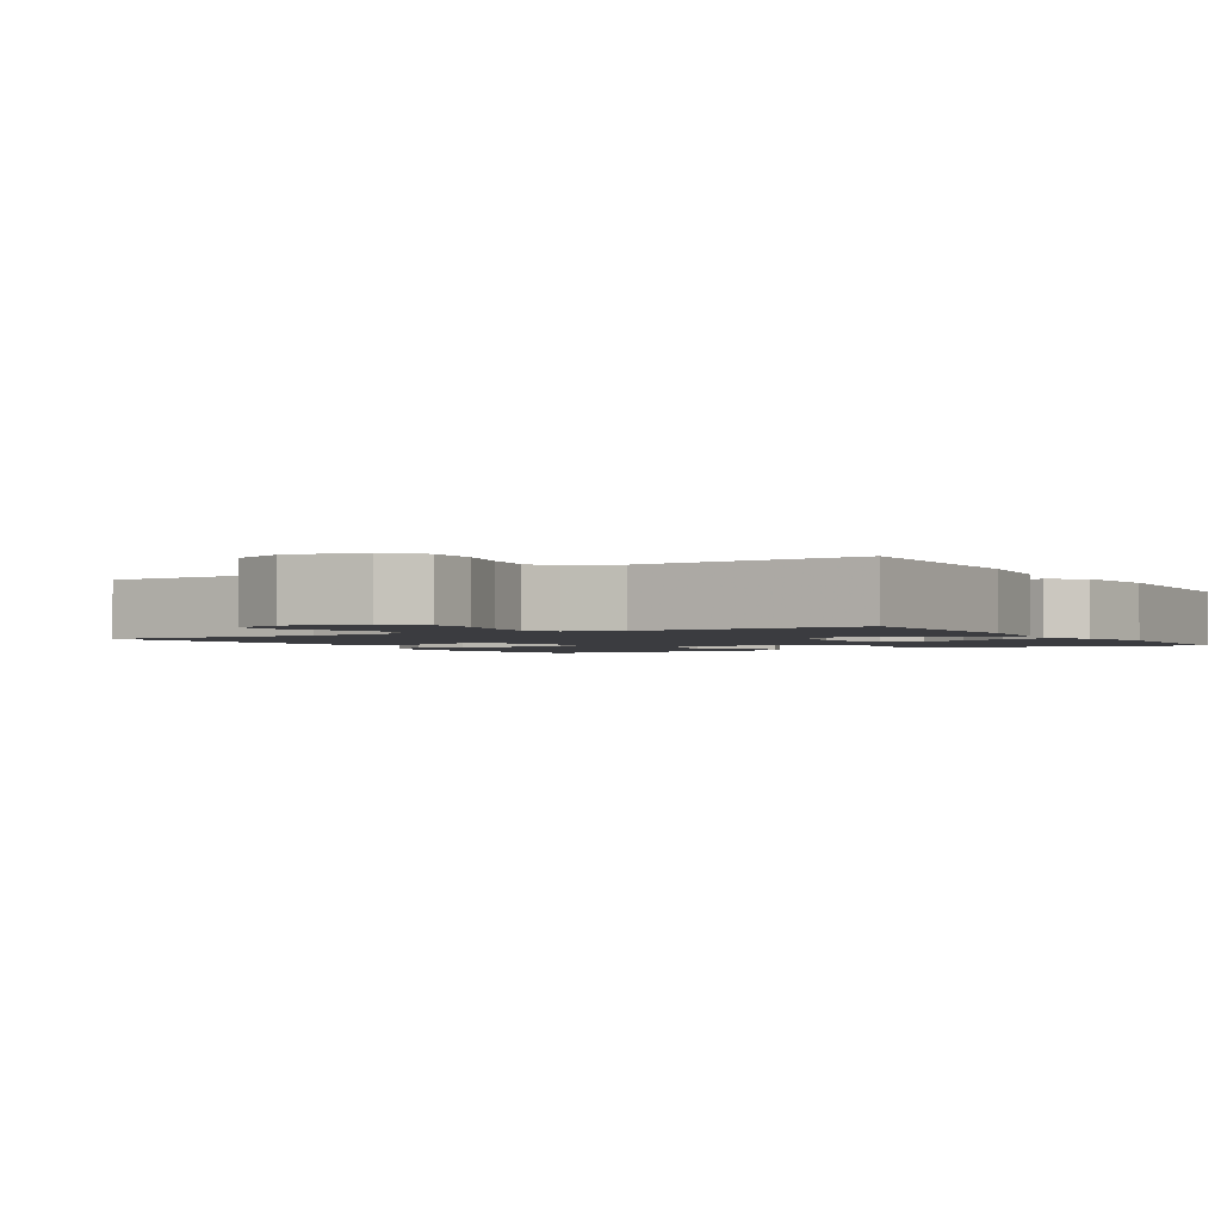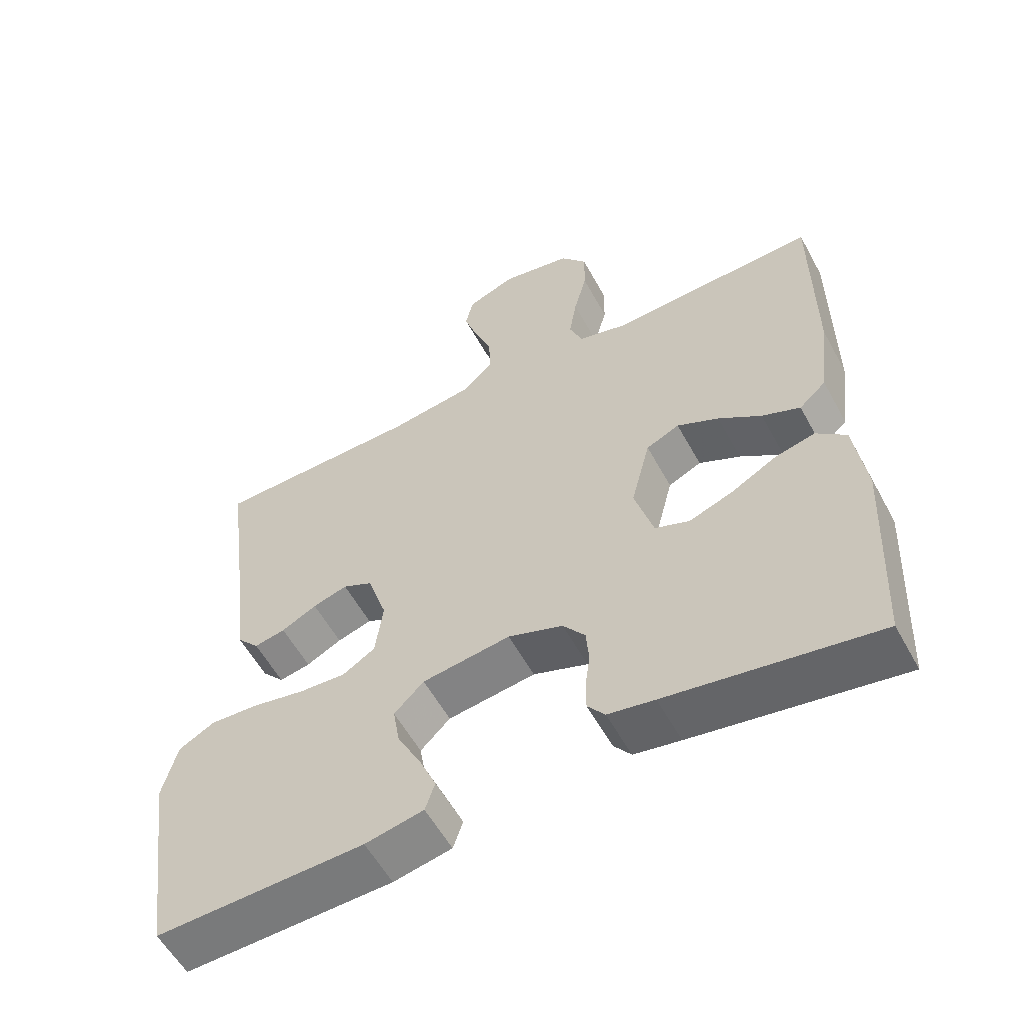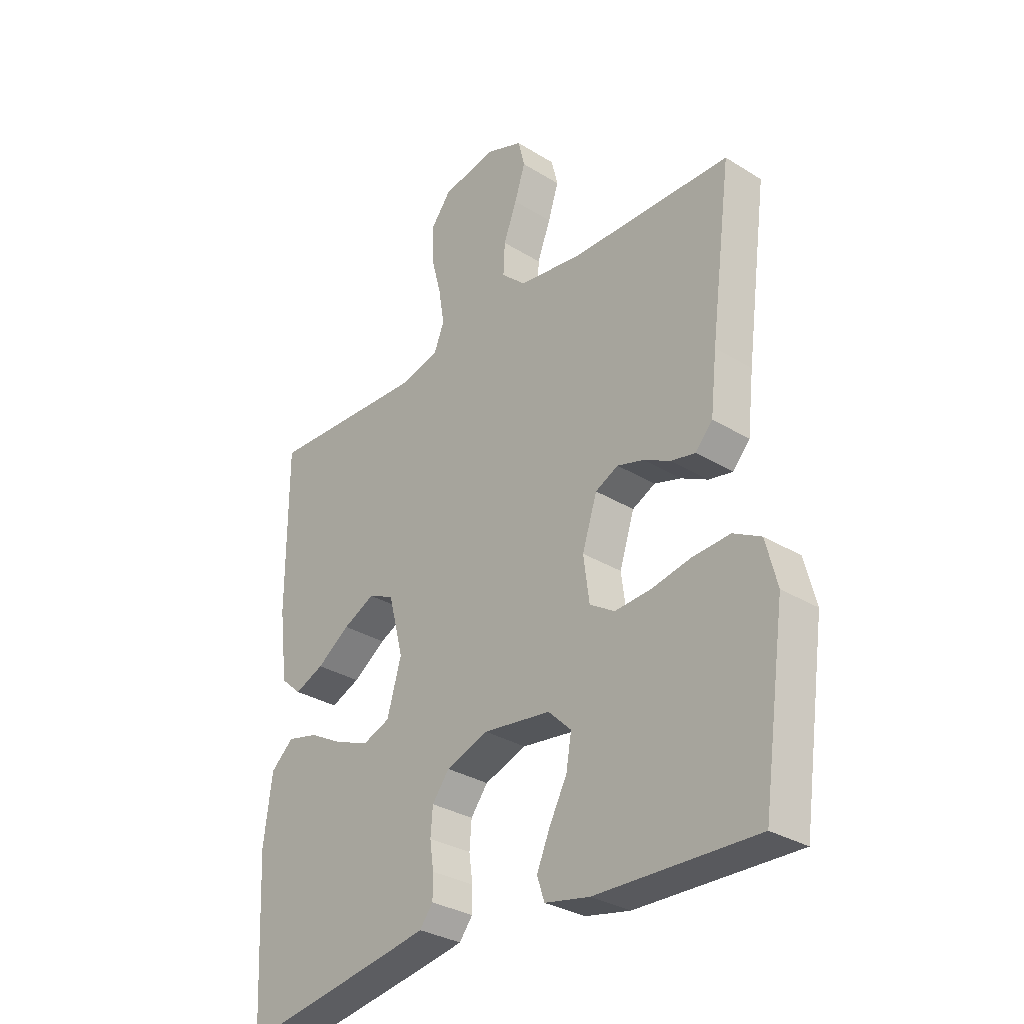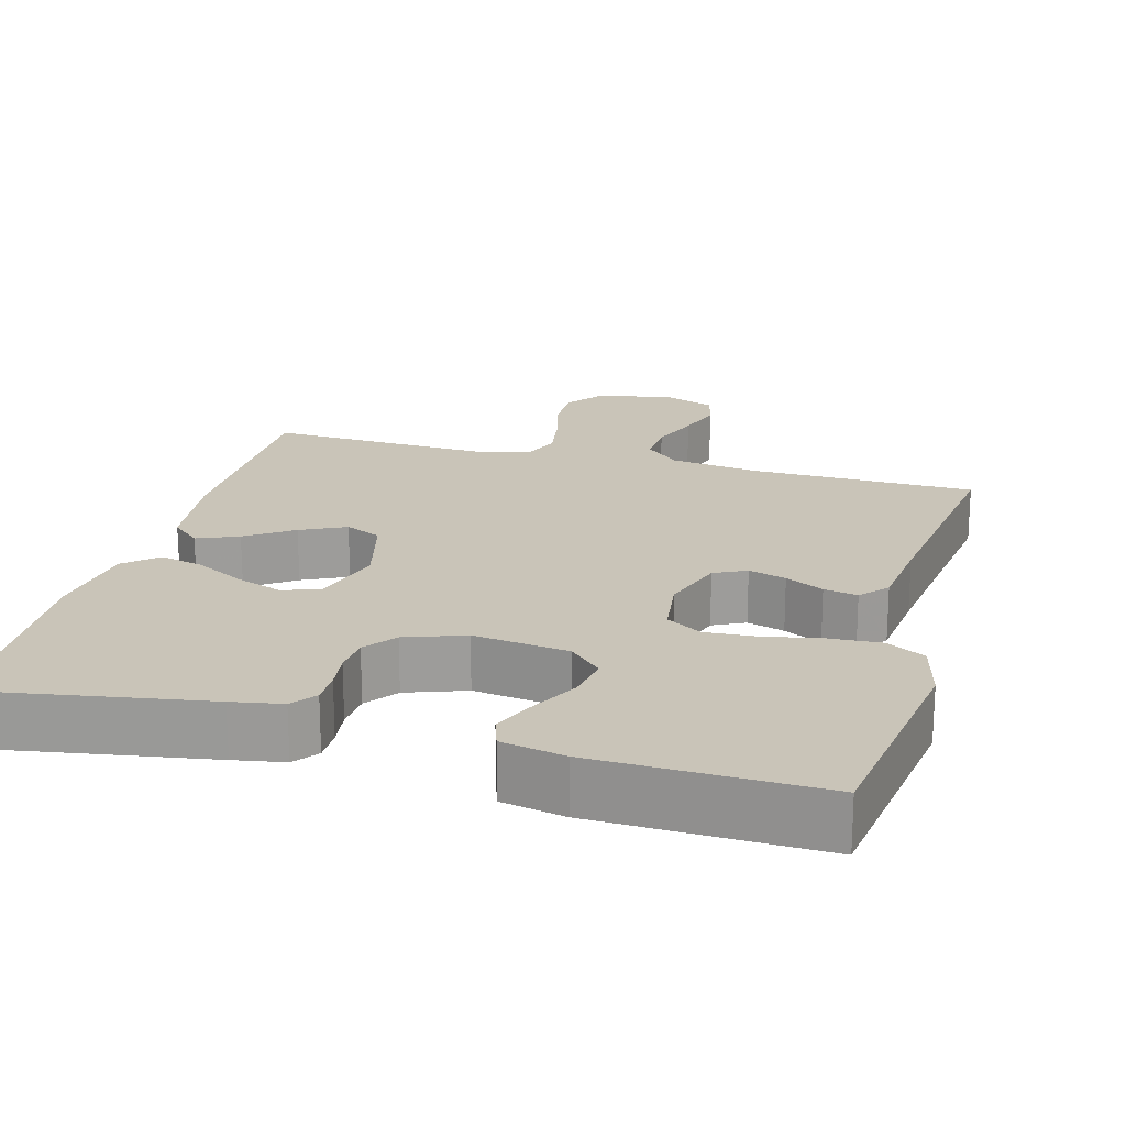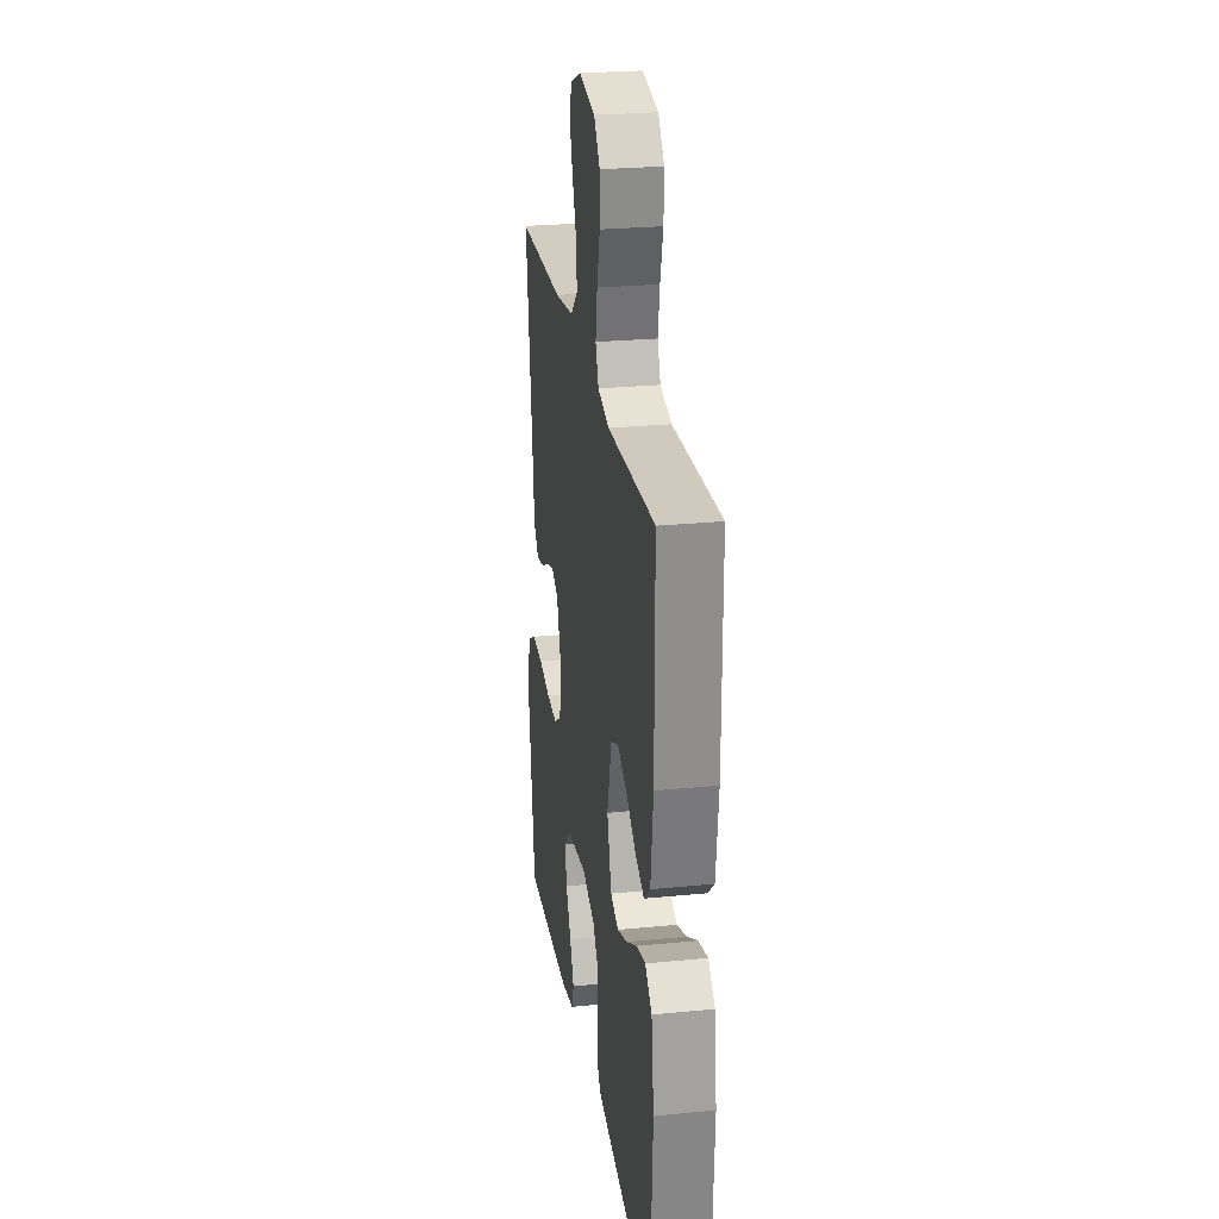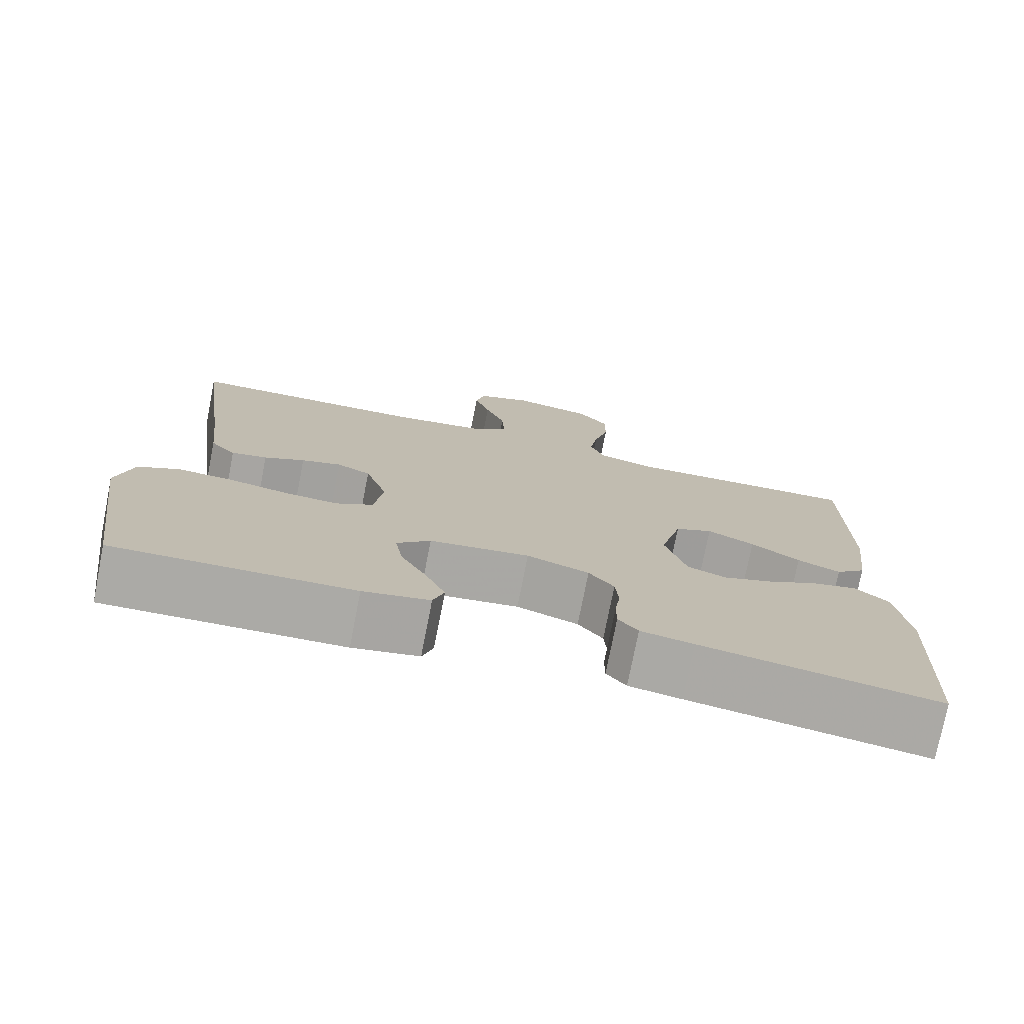
<metadata>
{"format":"obj","ext":"obj","renderer":"f3d","projection":"perspective","resolution":1024,"background":"white","views":[{"elev":-2.0,"azim":30.9,"up":"+Y"},{"elev":-57.1,"azim":28.5,"up":"+Z"},{"elev":-31.3,"azim":-131.3,"up":"+Z"},{"elev":20.1,"azim":-164.7,"up":"+Y"},{"elev":25.4,"azim":81.0,"up":"+Z"},{"elev":-75.9,"azim":-11.1,"up":"+Z"}]}
</metadata>
<code>
v -0.5 0.07 0.5
v -0.2 0.07 0.505
v -0.08 0.07 0.522
v -0.034 0.07 0.564
v -0.037 0.07 0.624
v -0.062 0.07 0.69
v -0.082 0.07 0.752
v -0.07 0.07 0.802
v 0 0.07 0.829
v 0.102 0.07 0.809
v 0.14 0.07 0.76
v 0.139 0.07 0.693
v 0.12 0.07 0.621
v 0.109 0.07 0.554
v 0.128 0.07 0.506
v 0.2 0.07 0.487
v 0.5 0.07 0.5
v 0.5 0.07 0.2
v 0.484 0.07 0.071
v 0.445 0.07 0.036
v 0.39 0.07 0.059
v 0.328 0.07 0.102
v 0.268 0.07 0.131
v 0.22 0.07 0.109
v 0.192 0.07 0
v 0.219 0.07 -0.094
v 0.269 0.07 -0.113
v 0.332 0.07 -0.09
v 0.398 0.07 -0.054
v 0.456 0.07 -0.04
v 0.499 0.07 -0.078
v 0.515 0.07 -0.2
v 0.5 0.07 -0.5
v 0.2 0.07 -0.451
v 0.133 0.07 -0.439
v 0.108 0.07 -0.407
v 0.108 0.07 -0.363
v 0.115 0.07 -0.313
v 0.111 0.07 -0.263
v 0.079 0.07 -0.221
v 0 0.07 -0.193
v -0.127 0.07 -0.21
v -0.17 0.07 -0.252
v -0.16 0.07 -0.311
v -0.127 0.07 -0.374
v -0.102 0.07 -0.432
v -0.116 0.07 -0.474
v -0.2 0.07 -0.491
v -0.5 0.07 -0.5
v -0.543 0.07 -0.2
v -0.522 0.07 -0.117
v -0.47 0.07 -0.089
v -0.4 0.07 -0.093
v -0.324 0.07 -0.108
v -0.257 0.07 -0.112
v -0.21 0.07 -0.083
v -0.199 0.07 0
v -0.227 0.07 0.086
v -0.27 0.07 0.107
v -0.32 0.07 0.092
v -0.371 0.07 0.066
v -0.416 0.07 0.057
v -0.448 0.07 0.093
v -0.46 0.07 0.2
v -0.5 0 0.5
v -0.2 0 0.505
v -0.08 0 0.522
v -0.034 0 0.564
v -0.037 0 0.624
v -0.062 0 0.69
v -0.082 0 0.752
v -0.07 0 0.802
v 0 0 0.829
v 0.102 0 0.809
v 0.14 0 0.76
v 0.139 0 0.693
v 0.12 0 0.621
v 0.109 0 0.554
v 0.128 0 0.506
v 0.2 0 0.487
v 0.5 0 0.5
v 0.5 0 0.2
v 0.484 0 0.071
v 0.445 0 0.036
v 0.39 0 0.059
v 0.328 0 0.102
v 0.268 0 0.131
v 0.22 0 0.109
v 0.192 0 0
v 0.219 0 -0.094
v 0.269 0 -0.113
v 0.332 0 -0.09
v 0.398 0 -0.054
v 0.456 0 -0.04
v 0.499 0 -0.078
v 0.515 0 -0.2
v 0.5 0 -0.5
v 0.2 0 -0.451
v 0.133 0 -0.439
v 0.108 0 -0.407
v 0.108 0 -0.363
v 0.115 0 -0.313
v 0.111 0 -0.263
v 0.079 0 -0.221
v 0 0 -0.193
v -0.127 0 -0.21
v -0.17 0 -0.252
v -0.16 0 -0.311
v -0.127 0 -0.374
v -0.102 0 -0.432
v -0.116 0 -0.474
v -0.2 0 -0.491
v -0.5 0 -0.5
v -0.543 0 -0.2
v -0.522 0 -0.117
v -0.47 0 -0.089
v -0.4 0 -0.093
v -0.324 0 -0.108
v -0.257 0 -0.112
v -0.21 0 -0.083
v -0.199 0 0
v -0.227 0 0.086
v -0.27 0 0.107
v -0.32 0 0.092
v -0.371 0 0.066
v -0.416 0 0.057
v -0.448 0 0.093
v -0.46 0 0.2
f 61 62 63 64
f 60 61 64 1
f 59 60 1 2
f 58 59 2 3
f 57 58 3 4
f 56 57 4
f 51 52 53 54
f 51 54 55
f 50 51 55
f 49 50 55
f 48 49 55 56
f 44 45 46 47
f 44 47 48
f 43 44 48 56
f 35 36 37 38
f 35 38 39
f 34 35 39
f 33 34 39
f 32 33 39 40
f 28 29 30 31
f 27 28 31 32
f 19 20 21 22
f 19 22 23
f 16 17 18 19
f 15 16 19 23
f 14 15 23 24
f 10 11 12 13
f 10 13 14
f 9 10 14
f 5 6 7 8
f 5 8 9 14
f 42 43 56 4
f 27 32 40 41
f 26 27 41 42
f 25 26 42 4
f 14 24 25
f 4 5 14 25
f 128 127 126 125
f 65 128 125 124
f 66 65 124 123
f 67 66 123 122
f 68 67 122 121
f 68 121 120
f 118 117 116 115
f 119 118 115
f 119 115 114
f 119 114 113
f 120 119 113 112
f 111 110 109 108
f 112 111 108
f 120 112 108 107
f 102 101 100 99
f 103 102 99
f 103 99 98
f 103 98 97
f 104 103 97 96
f 95 94 93 92
f 96 95 92 91
f 86 85 84 83
f 87 86 83
f 83 82 81 80
f 87 83 80 79
f 88 87 79 78
f 77 76 75 74
f 78 77 74
f 78 74 73
f 72 71 70 69
f 78 73 72 69
f 68 120 107 106
f 105 104 96 91
f 106 105 91 90
f 68 106 90 89
f 89 88 78
f 89 78 69 68
f 1 65 66 2
f 2 66 67 3
f 3 67 68 4
f 4 68 69 5
f 5 69 70 6
f 6 70 71 7
f 7 71 72 8
f 8 72 73 9
f 9 73 74 10
f 10 74 75 11
f 11 75 76 12
f 12 76 77 13
f 13 77 78 14
f 14 78 79 15
f 15 79 80 16
f 16 80 81 17
f 17 81 82 18
f 18 82 83 19
f 19 83 84 20
f 20 84 85 21
f 21 85 86 22
f 22 86 87 23
f 23 87 88 24
f 24 88 89 25
f 25 89 90 26
f 26 90 91 27
f 27 91 92 28
f 28 92 93 29
f 29 93 94 30
f 30 94 95 31
f 31 95 96 32
f 32 96 97 33
f 33 97 98 34
f 34 98 99 35
f 35 99 100 36
f 36 100 101 37
f 37 101 102 38
f 38 102 103 39
f 39 103 104 40
f 40 104 105 41
f 41 105 106 42
f 42 106 107 43
f 43 107 108 44
f 44 108 109 45
f 45 109 110 46
f 46 110 111 47
f 47 111 112 48
f 48 112 113 49
f 49 113 114 50
f 50 114 115 51
f 51 115 116 52
f 52 116 117 53
f 53 117 118 54
f 54 118 119 55
f 55 119 120 56
f 56 120 121 57
f 57 121 122 58
f 58 122 123 59
f 59 123 124 60
f 60 124 125 61
f 61 125 126 62
f 62 126 127 63
f 63 127 128 64
f 64 128 65 1

</code>
